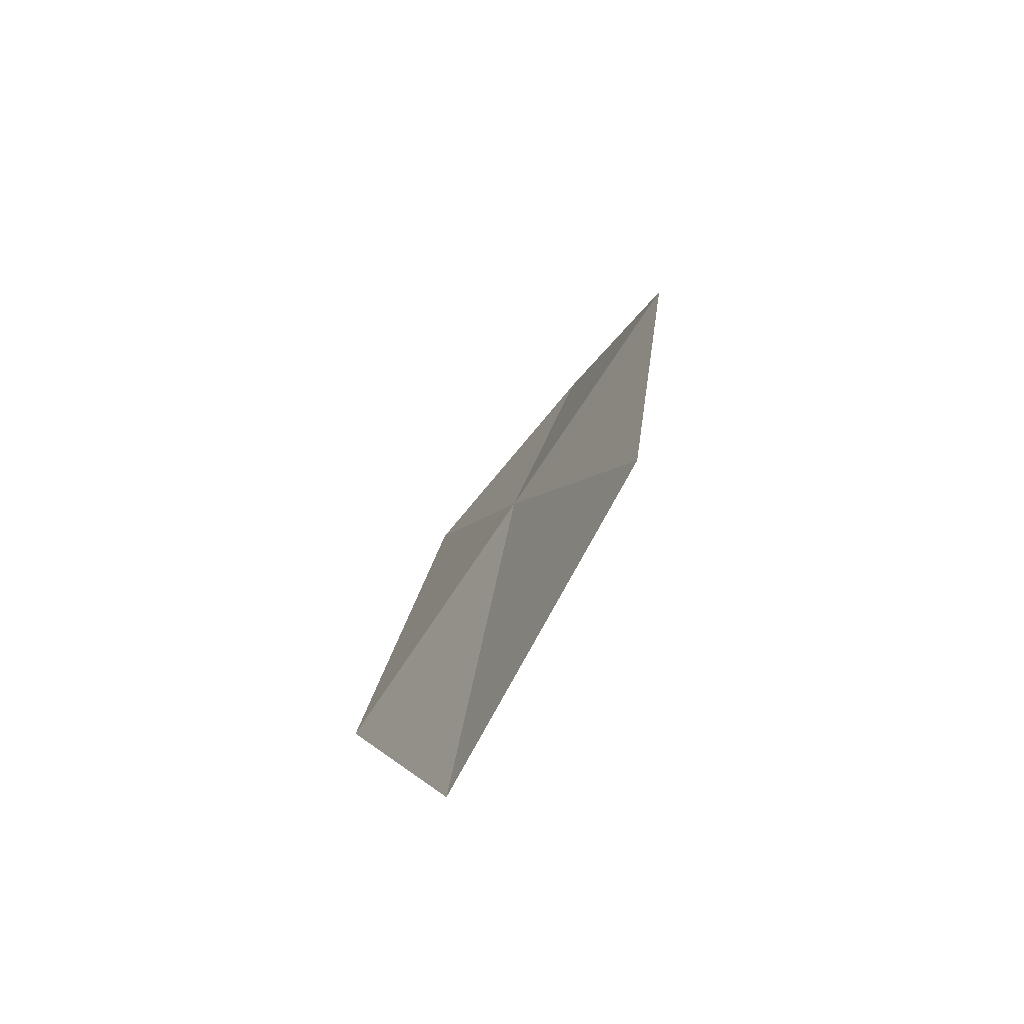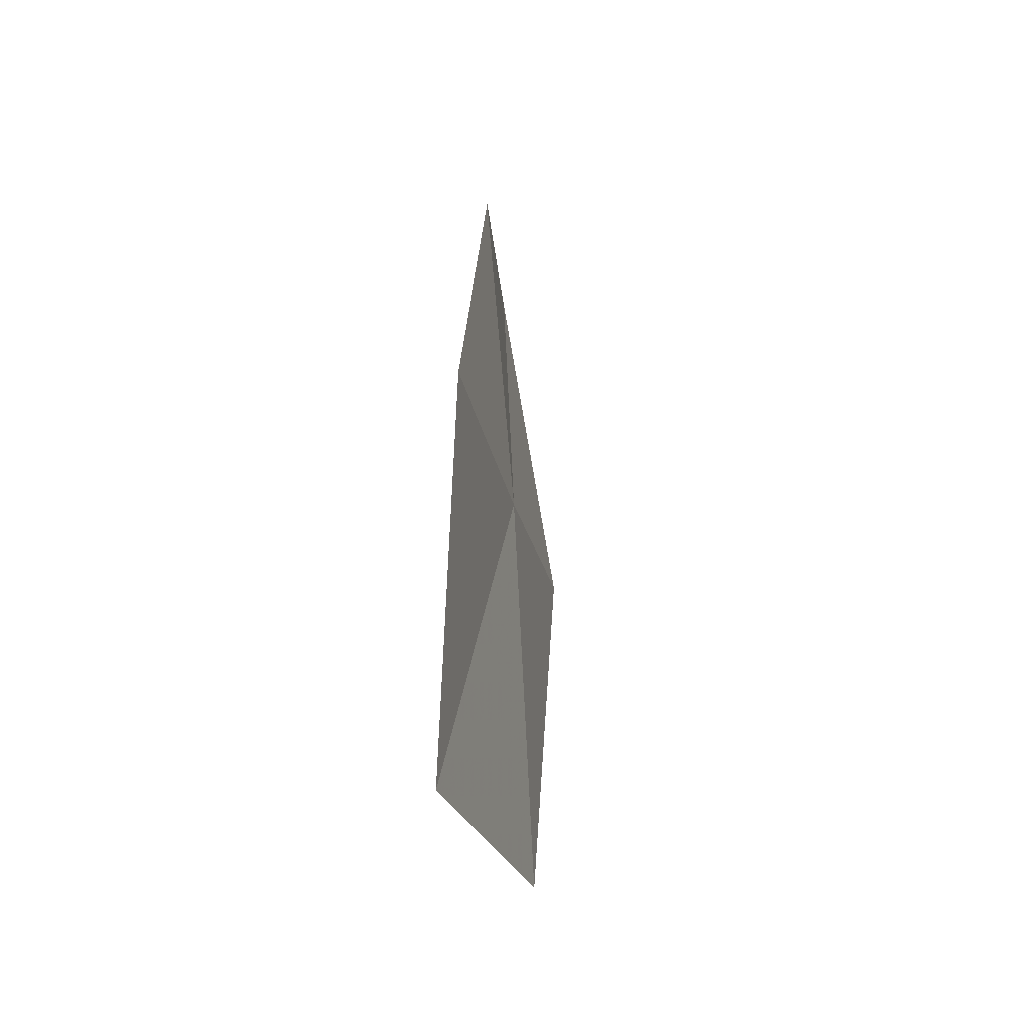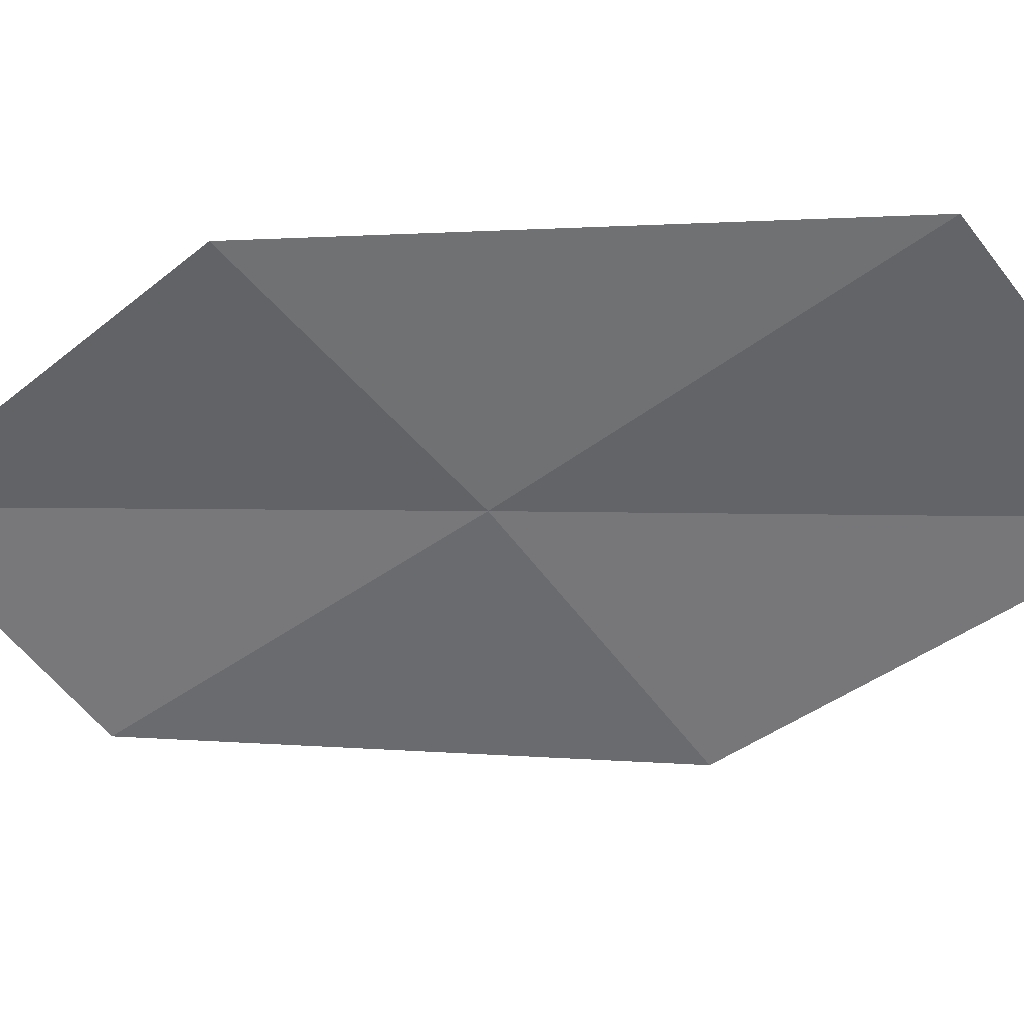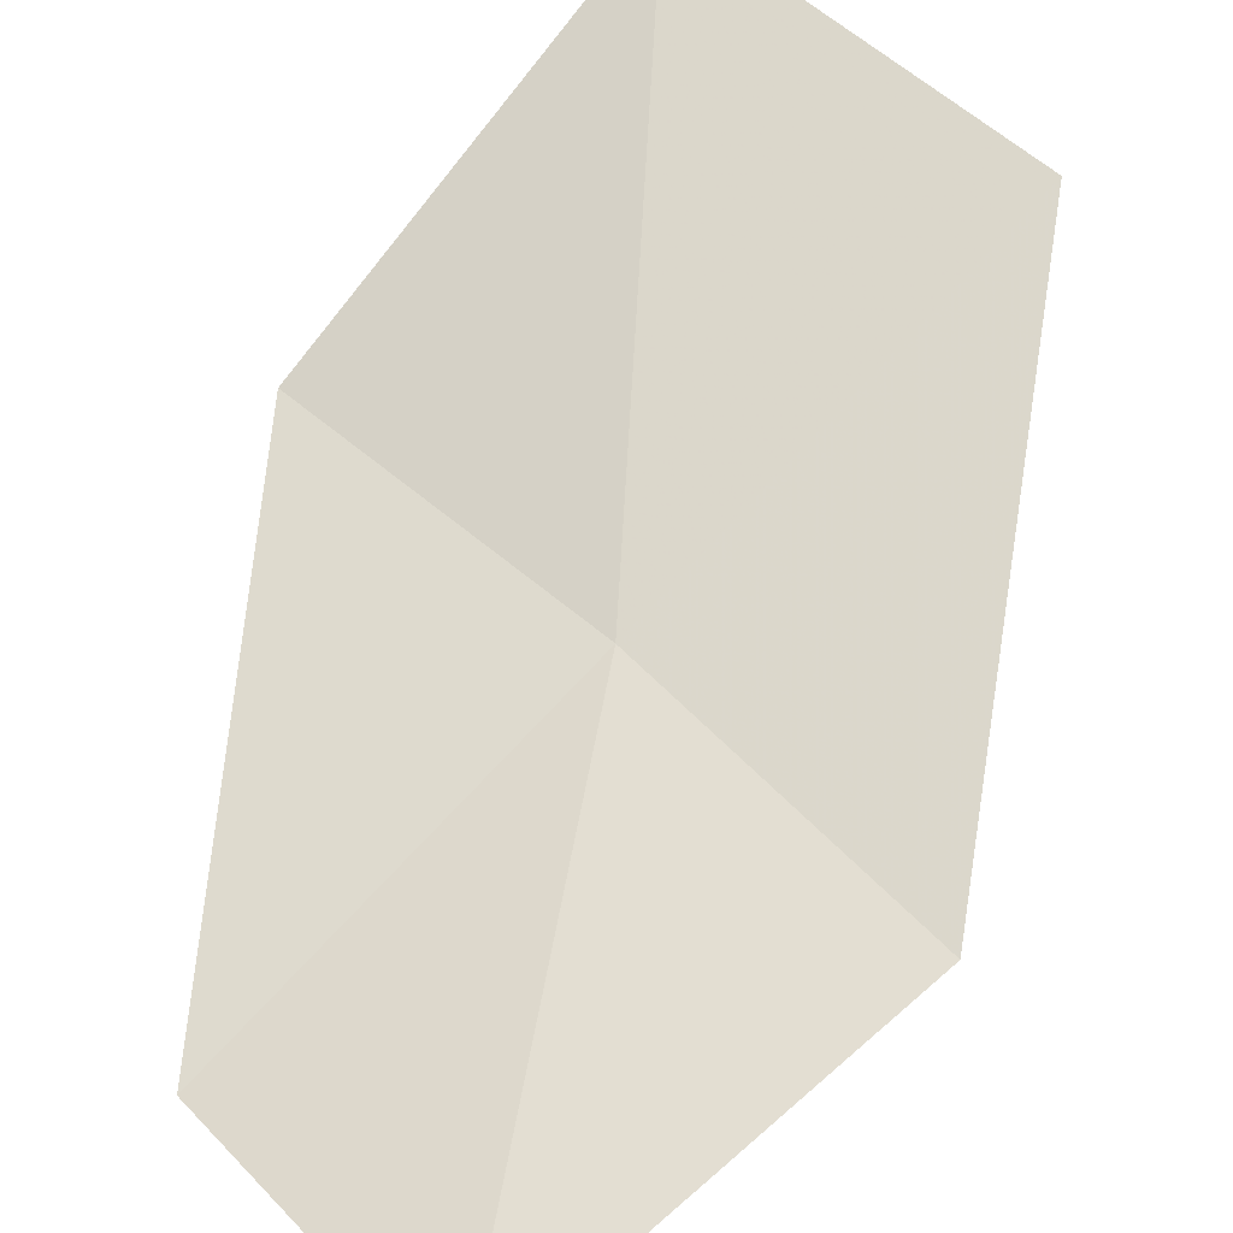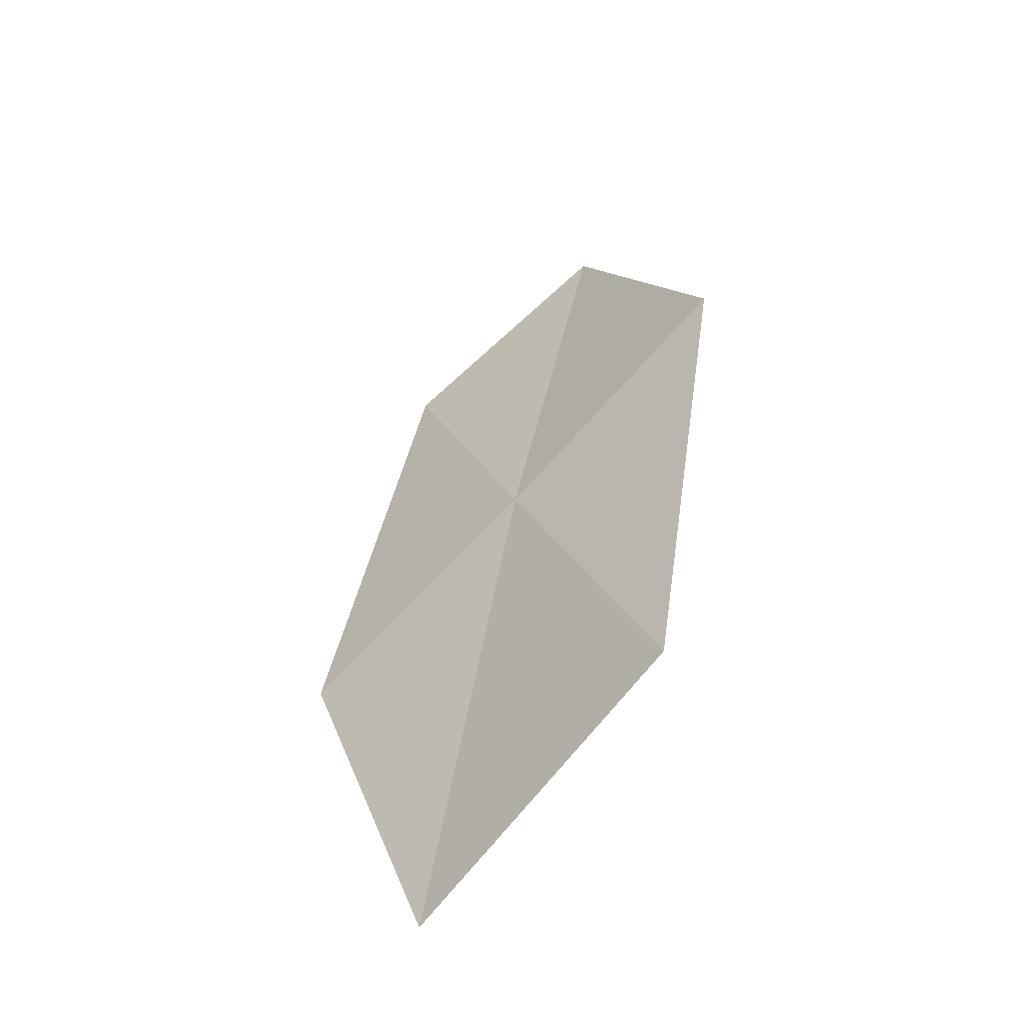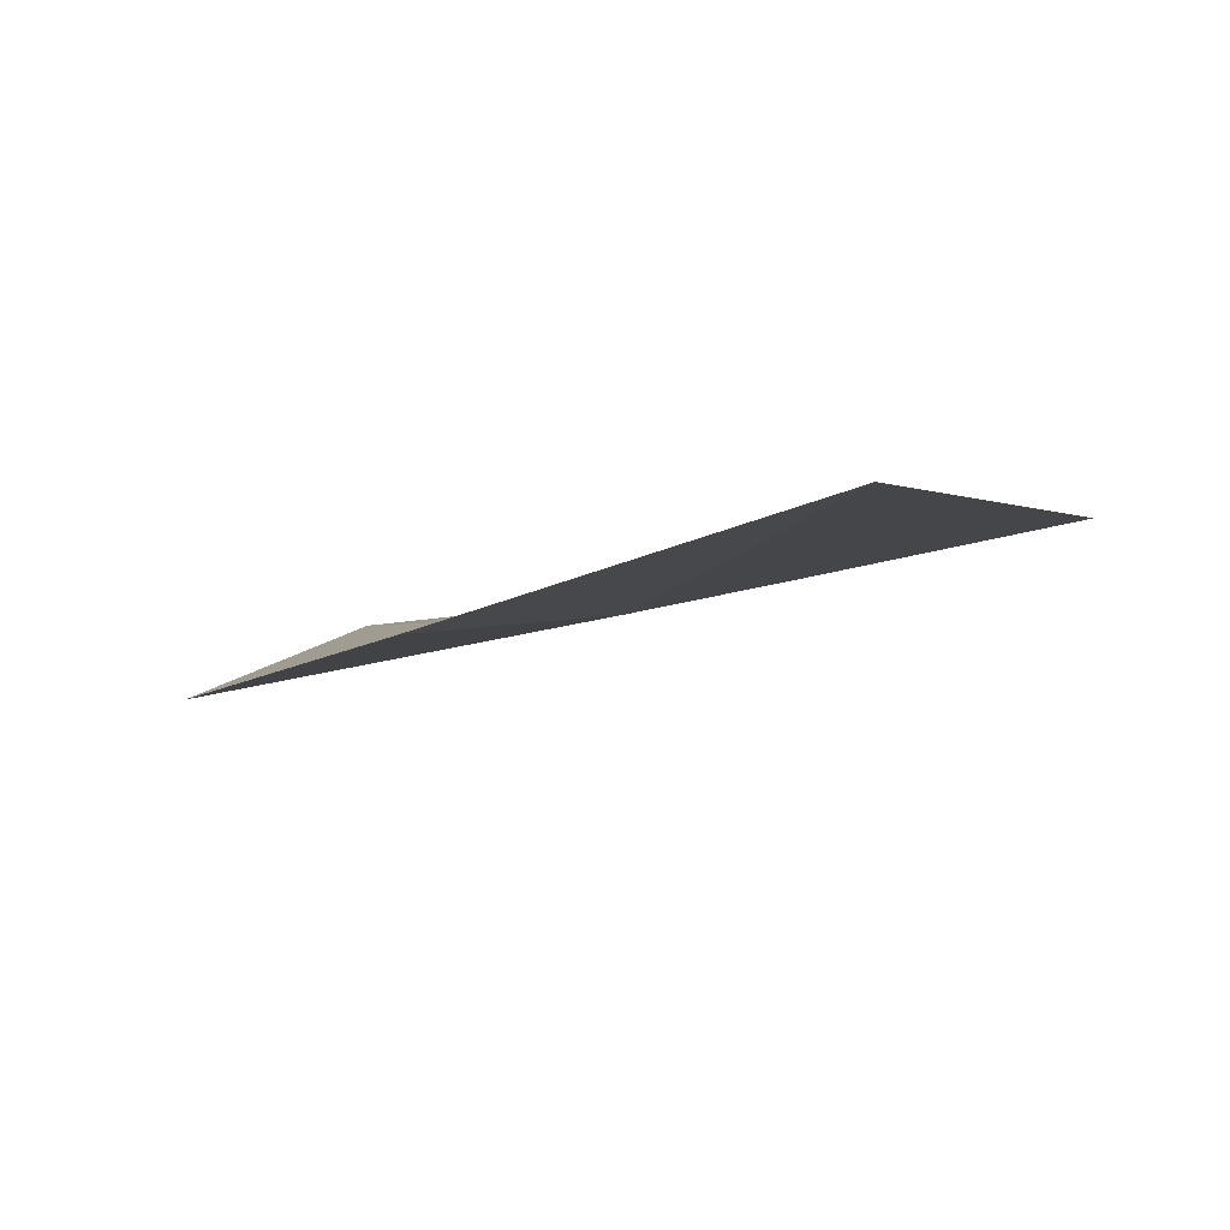
<metadata>
{"format":"obj","ext":"obj","renderer":"f3d","projection":"perspective","resolution":1024,"background":"white","views":[{"elev":-77.1,"azim":-116.1,"up":"+Y"},{"elev":-46.3,"azim":111.6,"up":"+Y"},{"elev":-43.7,"azim":-74.9,"up":"+Z"},{"elev":69.3,"azim":-159.4,"up":"+Z"},{"elev":-55.1,"azim":-128.5,"up":"+Y"},{"elev":-2.3,"azim":175.4,"up":"+Z"}]}
</metadata>
<code>
v -4.484 -10.92 9.53
v -5.544 -10.39 9.738
v -4.813 -9.04 9.713
v -3.893 -9.503 9.428
v -5.127 -12.46 9.698
v -3.378 -11.35 9.323
v -3.861 -12.93 9.574
f 1 3 2
f 1 4 3
f 1 2 5
f 1 6 4
f 1 5 7
f 1 7 6

</code>
